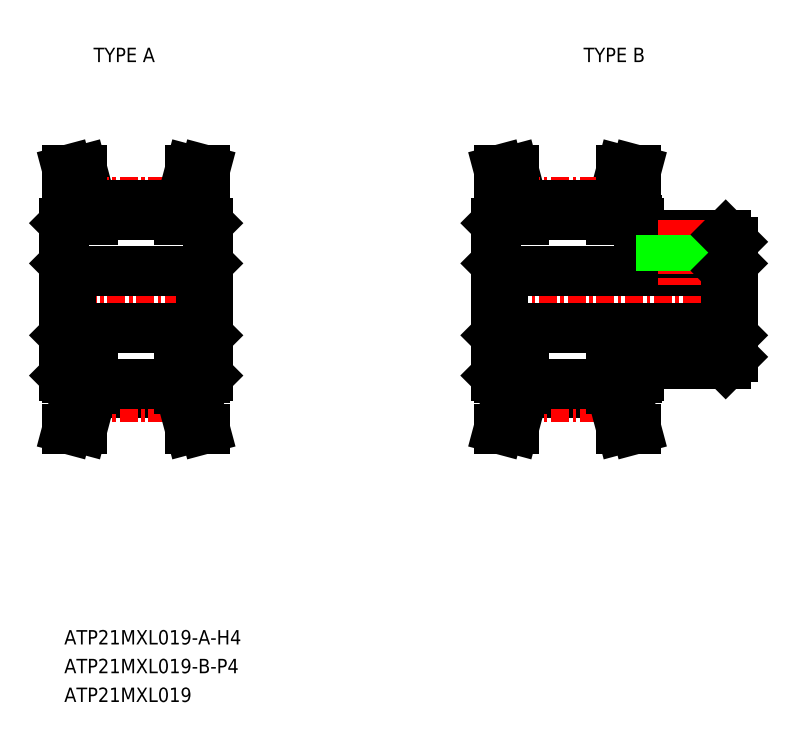
<metadata>
{"format":"dxf","ext":"dxf","renderer":"ezdxf+matplotlib","layout":"modelspace","background":"white","min_lineweight":24,"dpi":150}
</metadata>
<code>
0
SECTION
2
ENTITIES
0
TEXT
8
0
10
-182.3
20
21.22
30
0
40
1
1
ATP21MXL019-A-H4
7
MISUMI
0
LINE
8
CENTER
10
-183.3
20
45.22
30
0
11
-171.3
21
45.22
31
0
0
LINE
8
0
10
-181.8
20
47.22
30
0
11
-172.8
21
47.22
31
0
0
LINE
8
0
10
-181.8
20
43.22
30
0
11
-172.8
21
43.22
31
0
0
LINE
8
0
10
-181.3
20
51.31
30
0
11
-182.1
21
54.22
31
0
0
LINE
8
0
10
-180.3
20
51.44
30
0
11
-181
21
54.22
31
0
0
LINE
8
CENTER
10
-180.5
20
52.01
30
0
11
-174.1
21
52.01
31
0
0
LINE
8
0
10
-180.3
20
51.12
30
0
11
-174.3
21
51.12
31
0
0
LINE
8
0
10
-180.4
20
51.76
30
0
11
-174.2
21
51.76
31
0
0
LINE
8
0
10
-182.3
20
50.52
30
0
11
-182.3
21
39.92
31
0
0
LINE
8
0
10
-182.1
20
39.72
30
0
11
-180.3
21
39.72
31
0
0
LINE
8
0
10
-182.3
20
39.92
30
0
11
-182.1
21
39.72
31
0
0
LINE
8
0
10
-181.8
20
47.22
30
0
11
-181.8
21
43.22
31
0
0
LINE
8
0
10
-182.3
20
42.72
30
0
11
-181.8
21
43.22
31
0
0
LINE
8
0
10
-182.3
20
45.22
30
0
11
-182.3
21
45.22
31
0
0
LINE
8
0
10
-182.3
20
47.72
30
0
11
-181.8
21
47.22
31
0
0
LINE
8
0
10
-182.3
20
47.87
30
0
11
-182.3
21
47.87
31
0
0
LINE
8
0
10
-182.1
20
50.72
30
0
11
-180.3
21
50.72
31
0
0
LINE
8
0
10
-182.3
20
50.52
30
0
11
-182.1
21
50.72
31
0
0
LINE
8
0
10
-181.3
20
51.31
30
0
11
-181.3
21
50.72
31
0
0
LINE
8
0
10
-180.3
20
51.44
30
0
11
-180.3
21
50.72
31
0
0
LINE
8
0
10
-182.1
20
54.22
30
0
11
-181
21
54.22
31
0
0
LINE
8
0
10
-180.4
20
38.69
30
0
11
-174.2
21
38.69
31
0
0
LINE
8
CENTER
10
-180.5
20
38.43
30
0
11
-174.1
21
38.43
31
0
0
LINE
8
0
10
-180.3
20
39.33
30
0
11
-174.3
21
39.33
31
0
0
LINE
8
0
10
-181.3
20
39.14
30
0
11
-182.1
21
36.22
31
0
0
LINE
8
0
10
-180.3
20
39.01
30
0
11
-181
21
36.22
31
0
0
LINE
8
0
10
-181.3
20
39.14
30
0
11
-181.3
21
39.72
31
0
0
LINE
8
0
10
-180.3
20
39.01
30
0
11
-180.3
21
39.72
31
0
0
LINE
8
0
10
-182.1
20
36.22
30
0
11
-181
21
36.22
31
0
0
LINE
8
CENTER
10
-153.3
20
45.22
30
0
11
-134.8
21
45.22
31
0
0
LINE
8
0
10
-142.3
20
40.72
30
0
11
-136.3
21
40.72
31
0
0
LINE
8
0
10
-142.3
20
49.72
30
0
11
-136.3
21
49.72
31
0
0
LINE
8
0
10
-151.8
20
47.22
30
0
11
-136.3
21
47.22
31
0
0
LINE
8
0
10
-151.8
20
43.22
30
0
11
-136.3
21
43.22
31
0
0
LINE
8
0
10
-143.3
20
51.31
30
0
11
-142.5
21
54.22
31
0
0
LINE
8
0
10
-144.3
20
51.44
30
0
11
-143.6
21
54.22
31
0
0
LINE
8
0
10
-151.3
20
51.31
30
0
11
-152.1
21
54.22
31
0
0
LINE
8
0
10
-150.3
20
51.44
30
0
11
-151
21
54.22
31
0
0
LINE
8
CENTER
10
-150.5
20
52.01
30
0
11
-144.1
21
52.01
31
0
0
LINE
8
0
10
-150.3
20
51.12
30
0
11
-144.3
21
51.12
31
0
0
LINE
8
0
10
-150.4
20
51.76
30
0
11
-144.2
21
51.76
31
0
0
LINE
8
0
10
-152.3
20
50.52
30
0
11
-152.3
21
39.92
31
0
0
LINE
8
0
10
-152.1
20
39.72
30
0
11
-150.3
21
39.72
31
0
0
LINE
8
0
10
-152.3
20
39.92
30
0
11
-152.1
21
39.72
31
0
0
LINE
8
0
10
-151.8
20
47.22
30
0
11
-151.8
21
43.22
31
0
0
LINE
8
0
10
-152.3
20
42.72
30
0
11
-151.8
21
43.22
31
0
0
LINE
8
0
10
-152.3
20
45.22
30
0
11
-152.3
21
45.22
31
0
0
LINE
8
0
10
-152.3
20
47.72
30
0
11
-151.8
21
47.22
31
0
0
LINE
8
0
10
-152.3
20
47.87
30
0
11
-152.3
21
47.87
31
0
0
LINE
8
0
10
-152.1
20
50.72
30
0
11
-150.3
21
50.72
31
0
0
LINE
8
0
10
-152.3
20
50.52
30
0
11
-152.1
21
50.72
31
0
0
LINE
8
0
10
-151.3
20
51.31
30
0
11
-151.3
21
50.72
31
0
0
LINE
8
0
10
-150.3
20
51.44
30
0
11
-150.3
21
50.72
31
0
0
LINE
8
0
10
-142.3
20
40.72
30
0
11
-142.3
21
39.92
31
0
0
LINE
8
0
10
-144.3
20
39.72
30
0
11
-142.5
21
39.72
31
0
0
LINE
8
0
10
-142.5
20
39.72
30
0
11
-142.3
21
39.92
31
0
0
LINE
8
0
10
-144.3
20
50.72
30
0
11
-142.5
21
50.72
31
0
0
LINE
8
0
10
-144.3
20
51.44
30
0
11
-144.3
21
50.72
31
0
0
LINE
8
0
10
-142.3
20
50.52
30
0
11
-142.3
21
49.72
31
0
0
LINE
8
0
10
-143.3
20
51.31
30
0
11
-143.3
21
50.72
31
0
0
LINE
8
0
10
-142.3
20
50.52
30
0
11
-142.5
21
50.72
31
0
0
LINE
8
CENTER
10
-139.3
20
50.72
30
0
11
-139.3
21
46.22
31
0
0
LINE
8
0
10
-140.5
20
49.72
30
0
11
-140.5
21
47.22
31
0
0
LINE
8
0
10
-140.8
20
49.72
30
0
11
-140.8
21
47.22
31
0
0
LINE
8
0
10
-138.1
20
49.72
30
0
11
-138.1
21
47.22
31
0
0
LINE
8
0
10
-152.1
20
54.22
30
0
11
-151
21
54.22
31
0
0
LINE
8
0
10
-142.5
20
54.22
30
0
11
-143.6
21
54.22
31
0
0
LINE
8
0
10
-136.3
20
47.22
30
0
11
-136.3
21
43.22
31
0
0
LINE
8
0
10
-135.8
20
49.22
30
0
11
-135.8
21
41.22
31
0
0
LINE
8
0
10
-135.8
20
42.72
30
0
11
-136.3
21
43.22
31
0
0
LINE
8
0
10
-135.8
20
41.22
30
0
11
-136.3
21
40.72
31
0
0
LINE
8
0
10
-137.8
20
49.72
30
0
11
-137.8
21
47.22
31
0
0
LINE
8
0
10
-135.8
20
47.72
30
0
11
-136.3
21
47.22
31
0
0
LINE
8
0
10
-136.3
20
49.72
30
0
11
-135.8
21
49.22
31
0
0
LINE
8
0
10
-150.4
20
38.69
30
0
11
-144.2
21
38.69
31
0
0
LINE
8
CENTER
10
-150.5
20
38.43
30
0
11
-144.1
21
38.43
31
0
0
LINE
8
0
10
-150.3
20
39.33
30
0
11
-144.3
21
39.33
31
0
0
LINE
8
0
10
-151.3
20
39.14
30
0
11
-152.1
21
36.22
31
0
0
LINE
8
0
10
-150.3
20
39.01
30
0
11
-151
21
36.22
31
0
0
LINE
8
0
10
-151.3
20
39.14
30
0
11
-151.3
21
39.72
31
0
0
LINE
8
0
10
-150.3
20
39.01
30
0
11
-150.3
21
39.72
31
0
0
LINE
8
0
10
-152.1
20
36.22
30
0
11
-151
21
36.22
31
0
0
LINE
8
0
10
-144.3
20
39.01
30
0
11
-143.6
21
36.22
31
0
0
LINE
8
0
10
-143.3
20
39.14
30
0
11
-142.5
21
36.22
31
0
0
LINE
8
0
10
-143.3
20
39.14
30
0
11
-143.3
21
39.72
31
0
0
LINE
8
0
10
-144.3
20
39.01
30
0
11
-144.3
21
39.72
31
0
0
LINE
8
0
10
-142.5
20
36.22
30
0
11
-143.6
21
36.22
31
0
0
LINE
8
0
10
-173.3
20
51.31
30
0
11
-172.5
21
54.22
31
0
0
LINE
8
0
10
-174.3
20
51.44
30
0
11
-173.6
21
54.22
31
0
0
LINE
8
0
10
-172.3
20
50.52
30
0
11
-172.3
21
39.92
31
0
0
LINE
8
0
10
-172.5
20
39.72
30
0
11
-174.3
21
39.72
31
0
0
LINE
8
0
10
-172.3
20
39.92
30
0
11
-172.5
21
39.72
31
0
0
LINE
8
0
10
-172.8
20
47.22
30
0
11
-172.8
21
43.22
31
0
0
LINE
8
0
10
-172.3
20
42.72
30
0
11
-172.8
21
43.22
31
0
0
LINE
8
0
10
-172.3
20
45.22
30
0
11
-172.3
21
45.22
31
0
0
LINE
8
0
10
-172.3
20
47.72
30
0
11
-172.8
21
47.22
31
0
0
LINE
8
0
10
-172.3
20
47.87
30
0
11
-172.3
21
47.87
31
0
0
LINE
8
0
10
-172.5
20
50.72
30
0
11
-174.3
21
50.72
31
0
0
LINE
8
0
10
-172.3
20
50.52
30
0
11
-172.5
21
50.72
31
0
0
LINE
8
0
10
-173.3
20
51.31
30
0
11
-173.3
21
50.72
31
0
0
LINE
8
0
10
-174.3
20
51.44
30
0
11
-174.3
21
50.72
31
0
0
LINE
8
0
10
-172.5
20
54.22
30
0
11
-173.6
21
54.22
31
0
0
LINE
8
0
10
-173.3
20
39.14
30
0
11
-172.5
21
36.22
31
0
0
LINE
8
0
10
-174.3
20
39.01
30
0
11
-173.6
21
36.22
31
0
0
LINE
8
0
10
-173.3
20
39.14
30
0
11
-173.3
21
39.72
31
0
0
LINE
8
0
10
-174.3
20
39.01
30
0
11
-174.3
21
39.72
31
0
0
LINE
8
0
10
-172.5
20
36.22
30
0
11
-173.6
21
36.22
31
0
0
TEXT
8
0
10
-182.3
20
19.22
30
0
40
1
1
ATP21MXL019-B-P4
7
MISUMI
0
TEXT
8
0
10
-182.3
20
17.22
30
0
40
1
1
ATP21MXL019
7
MISUMI
0
TEXT
8
0
10
-181
20
61.72
30
0
40
1
1
TYPE A
7
MISUMI
72
     1
11
-178.1
21
62.22
31
0
73
     2
0
TEXT
8
0
10
-146.9
20
61.72
30
0
40
1
1
TYPE B
7
MISUMI
72
     1
11
-144
21
62.22
31
0
73
     2
0
ENDSEC
0
EOF

</code>
